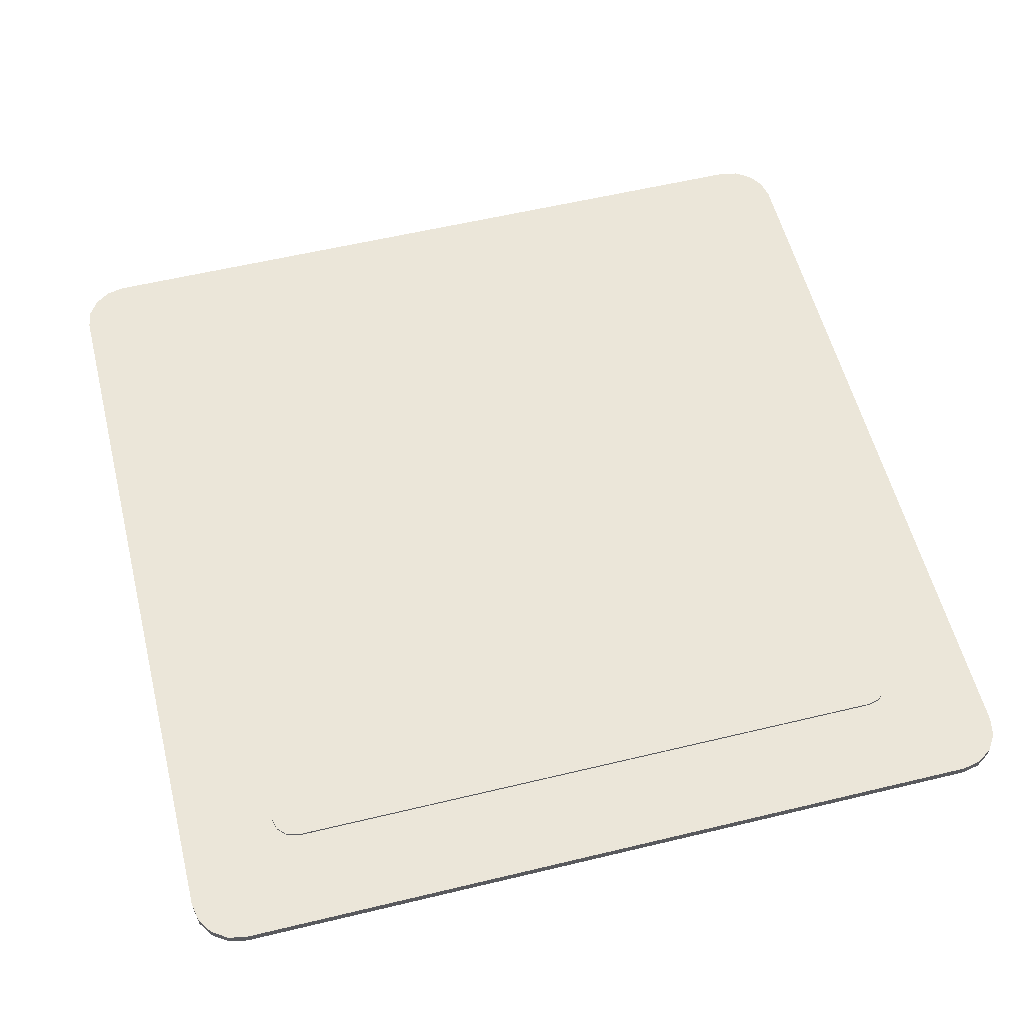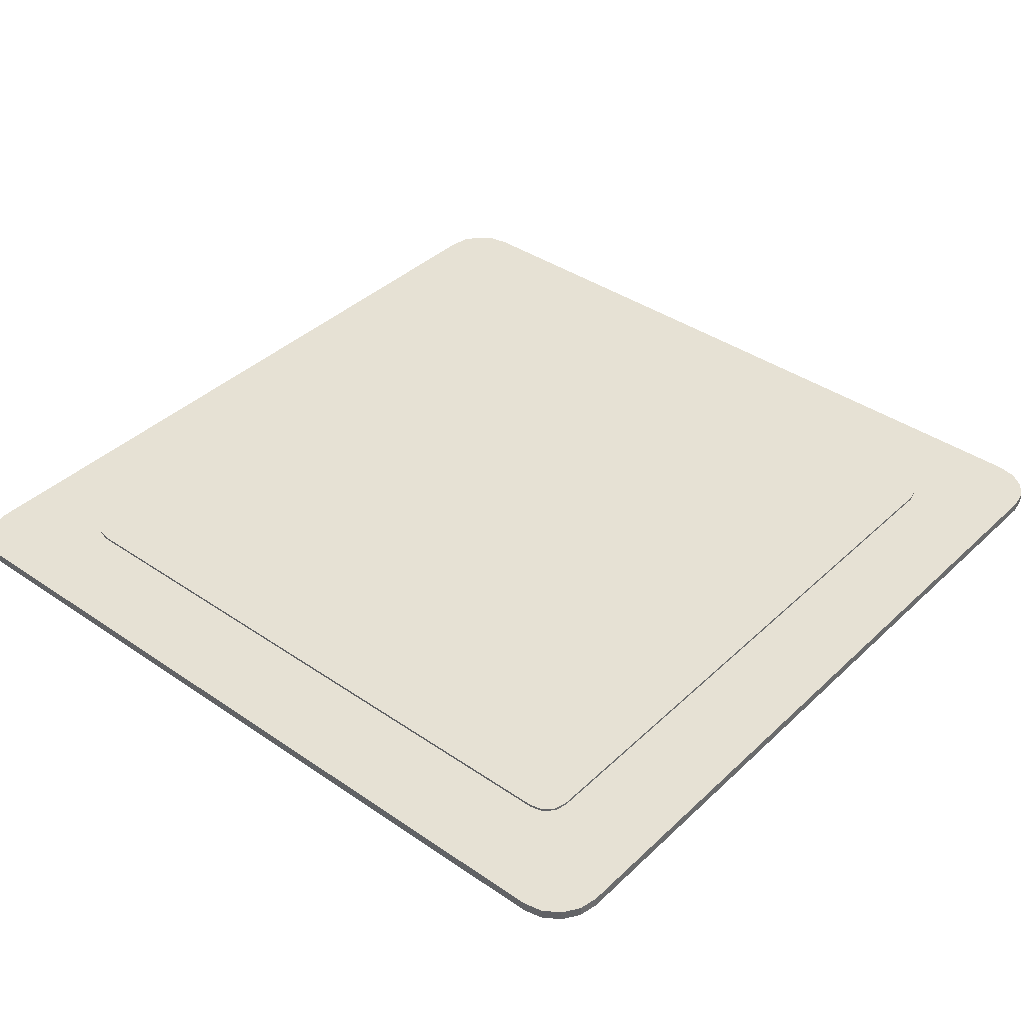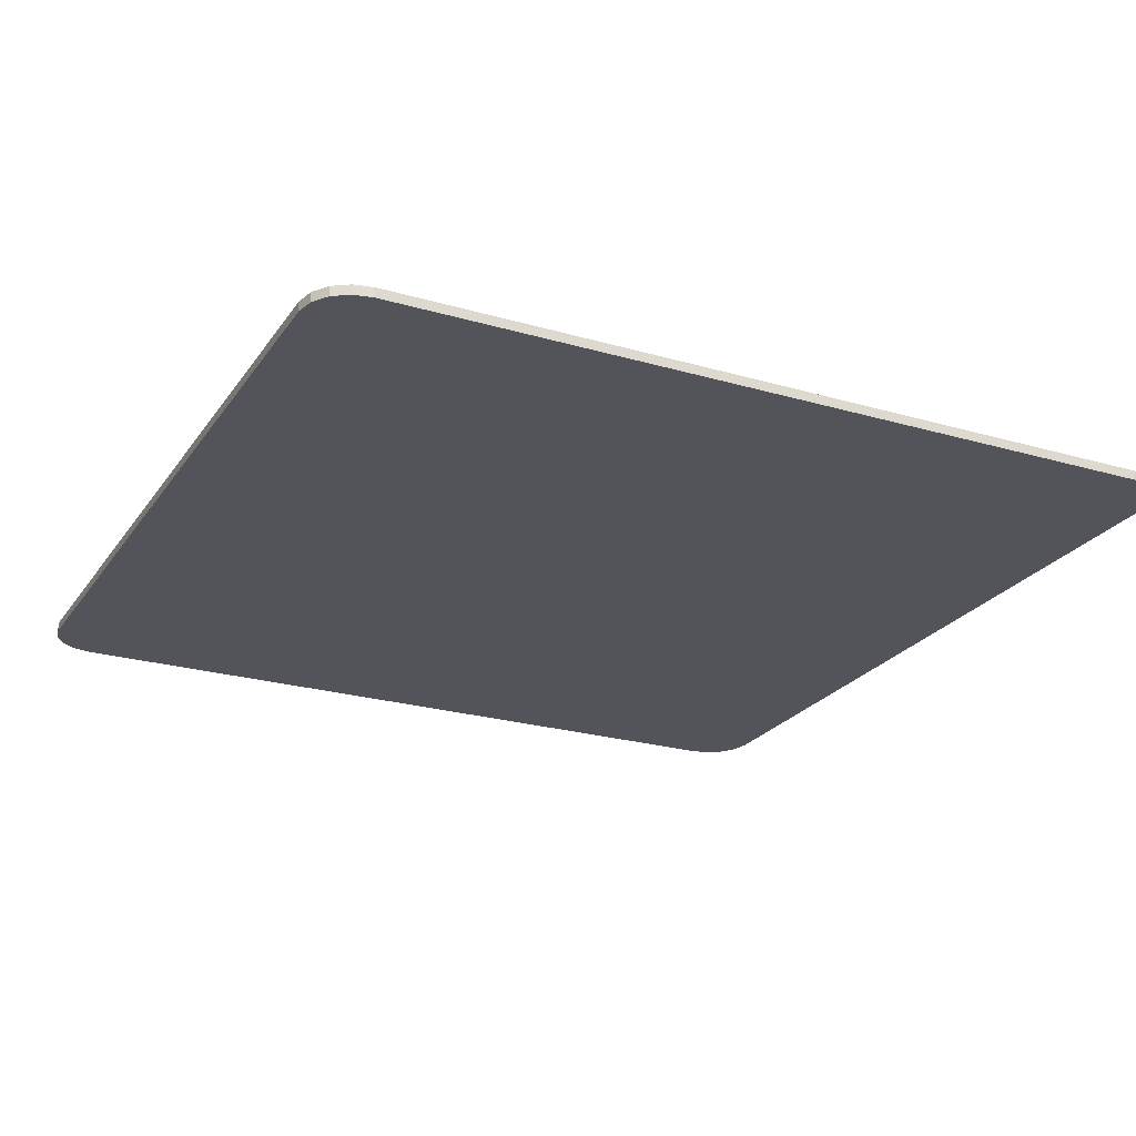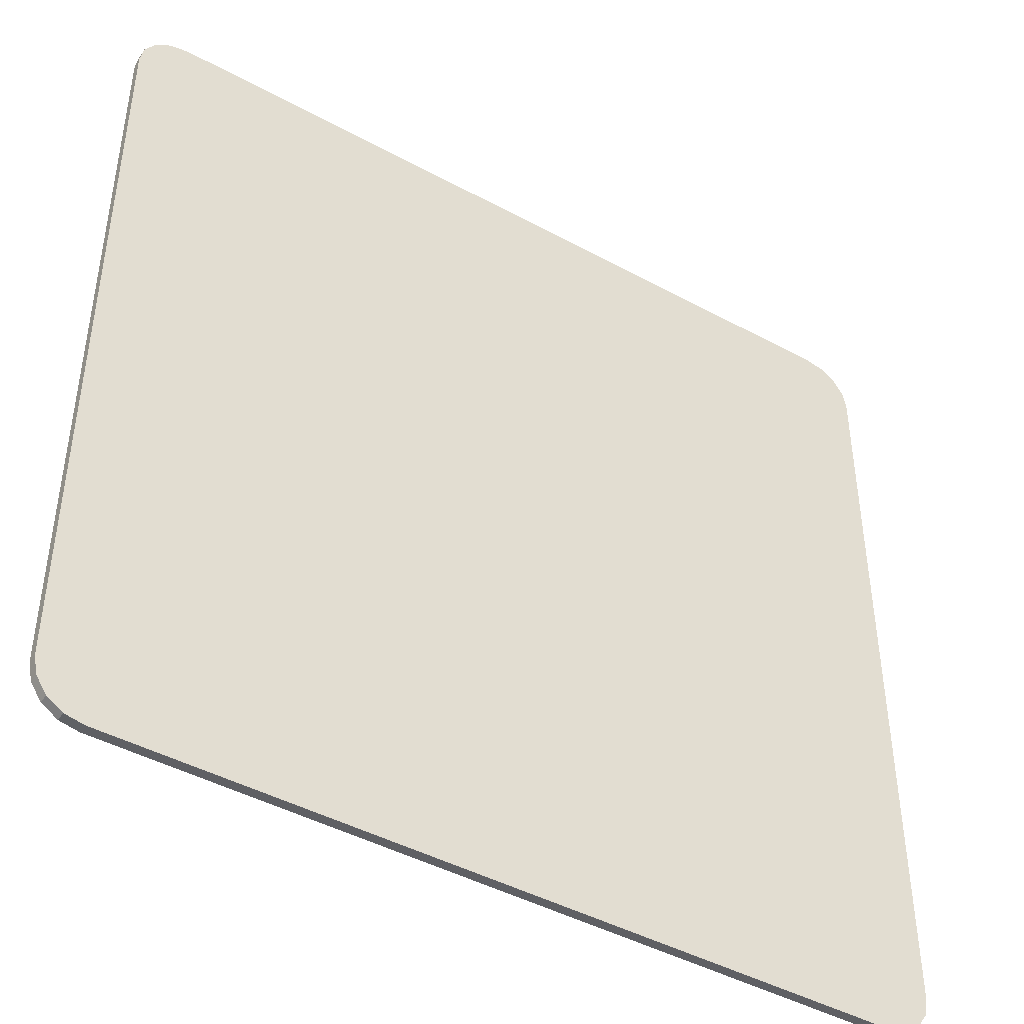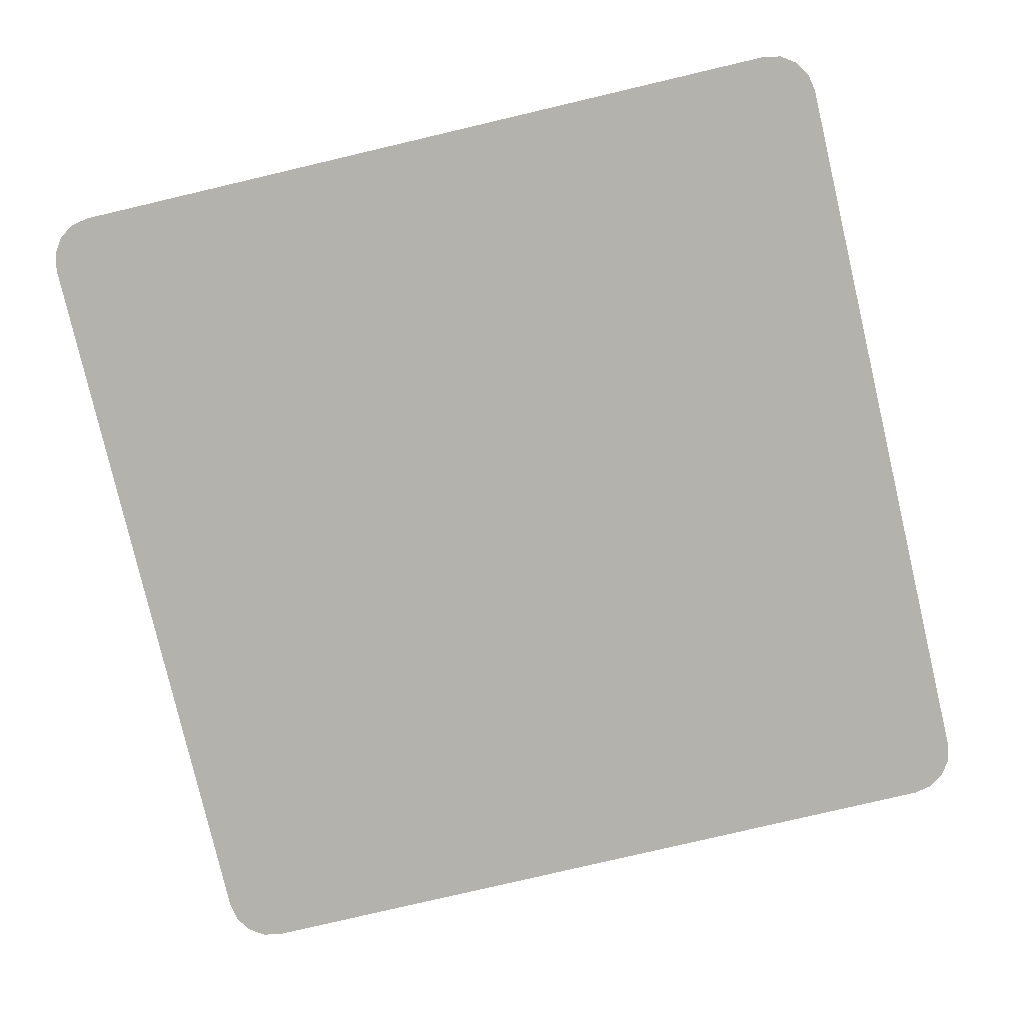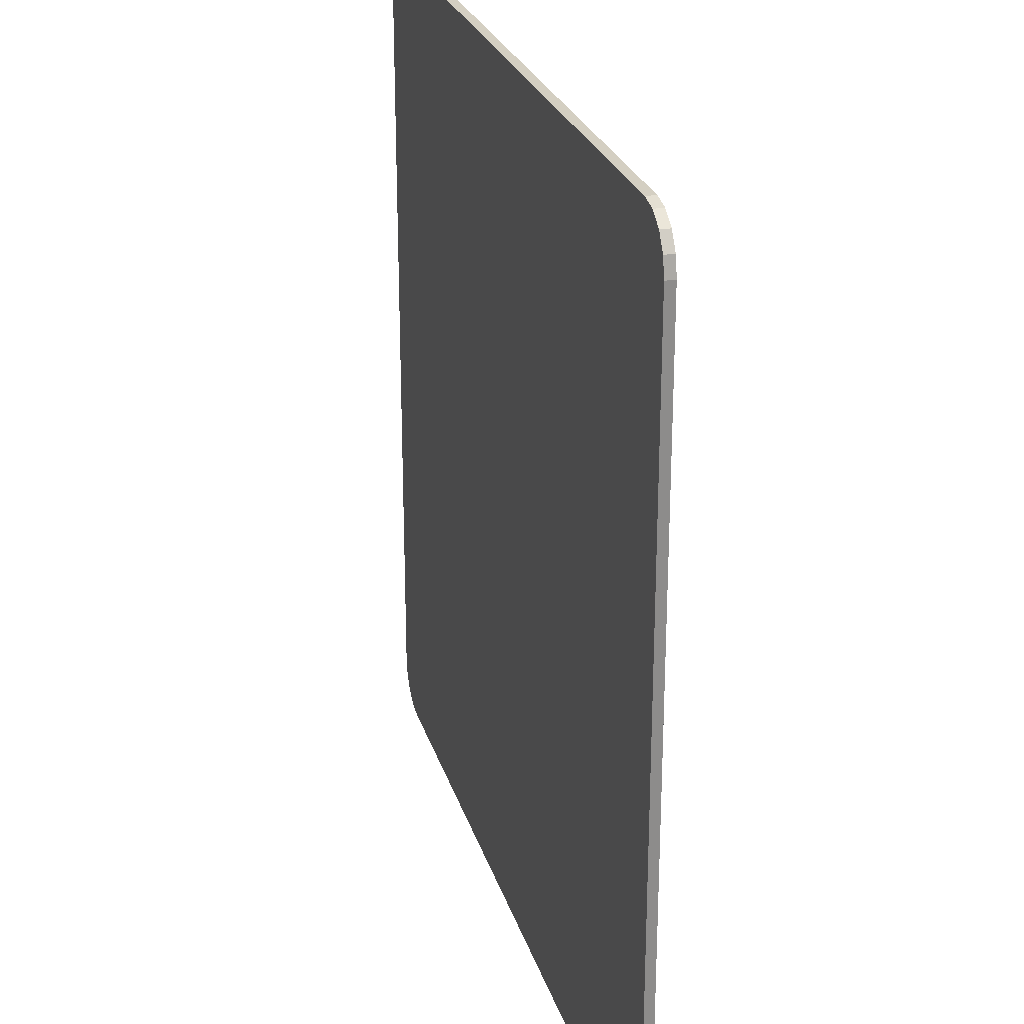
<metadata>
{"format":"obj","ext":"obj","renderer":"f3d","projection":"perspective","resolution":1024,"background":"white","views":[{"elev":57.0,"azim":165.9,"up":"+Z"},{"elev":39.1,"azim":-49.4,"up":"+Z"},{"elev":-23.7,"azim":-116.0,"up":"+Z"},{"elev":-44.5,"azim":147.6,"up":"+Y"},{"elev":-79.4,"azim":-166.8,"up":"+Z"},{"elev":25.6,"azim":-105.4,"up":"+Y"}]}
</metadata>
<code>
v -70 65 2
v -70 65 2.5
v -69.33 67.5 2.5
v -70 65 2
v -69.33 67.5 2.5
v -69.33 67.5 2
v -69.33 67.5 2
v -69.33 67.5 2.5
v -67.5 69.33 2.5
v -69.33 67.5 2
v -67.5 69.33 2.5
v -67.5 69.33 2
v -67.5 69.33 2
v -67.5 69.33 2.5
v -65 70 2.5
v -67.5 69.33 2
v -65 70 2.5
v -65 70 2
v -65 70 2.5
v 65 70 2.5
v -65 70 2
v -65 70 2
v 65 70 2.5
v 65 70 2
v 65 70 2
v 65 70 2.5
v 67.5 69.33 2.5
v 65 70 2
v 67.5 69.33 2.5
v 67.5 69.33 2
v 67.5 69.33 2
v 67.5 69.33 2.5
v 69.33 67.5 2.5
v 67.5 69.33 2
v 69.33 67.5 2.5
v 69.33 67.5 2
v 69.33 67.5 2
v 69.33 67.5 2.5
v 70 65 2.5
v 69.33 67.5 2
v 70 65 2.5
v 70 65 2
v 70 65 2.5
v 70 -65 2.5
v 70 65 2
v 70 65 2
v 70 -65 2.5
v 70 -65 2
v 70 -65 2
v 70 -65 2.5
v 69.33 -67.5 2.5
v 70 -65 2
v 69.33 -67.5 2.5
v 69.33 -67.5 2
v 69.33 -67.5 2
v 69.33 -67.5 2.5
v 67.5 -69.33 2.5
v 69.33 -67.5 2
v 67.5 -69.33 2.5
v 67.5 -69.33 2
v 67.5 -69.33 2
v 67.5 -69.33 2.5
v 65 -70 2.5
v 67.5 -69.33 2
v 65 -70 2.5
v 65 -70 2
v 65 -70 2.5
v -65 -70 2.5
v 65 -70 2
v 65 -70 2
v -65 -70 2.5
v -65 -70 2
v -65 -70 2
v -65 -70 2.5
v -67.5 -69.33 2.5
v -65 -70 2
v -67.5 -69.33 2.5
v -67.5 -69.33 2
v -67.5 -69.33 2
v -67.5 -69.33 2.5
v -69.33 -67.5 2.5
v -67.5 -69.33 2
v -69.33 -67.5 2.5
v -69.33 -67.5 2
v -69.33 -67.5 2
v -69.33 -67.5 2.5
v -70 -65 2.5
v -69.33 -67.5 2
v -70 -65 2.5
v -70 -65 2
v -70 -65 2.5
v -70 65 2.5
v -70 -65 2
v -70 -65 2
v -70 65 2.5
v -70 65 2
v -67.5 69.33 2.5
v -69.33 67.5 2.5
v -65 70 2.5
v -65 70 2.5
v -69.33 67.5 2.5
v -70 65 2.5
v -65 70 2.5
v -70 65 2.5
v 65 70 2.5
v 65 70 2.5
v -70 65 2.5
v 70 65 2.5
v 65 70 2.5
v 70 65 2.5
v 67.5 69.33 2.5
v 67.5 69.33 2.5
v 70 65 2.5
v 69.33 67.5 2.5
v -69.33 -67.5 2.5
v -67.5 -69.33 2.5
v -70 -65 2.5
v -70 -65 2.5
v -67.5 -69.33 2.5
v -65 -70 2.5
v 65 -70 2.5
v 67.5 -69.33 2.5
v 69.33 -67.5 2.5
v 69.33 -67.5 2.5
v 70 -65 2.5
v 65 -70 2.5
v 65 -70 2.5
v 70 -65 2.5
v 70 65 2.5
v 65 -70 2.5
v 70 65 2.5
v -65 -70 2.5
v -65 -70 2.5
v 70 65 2.5
v -70 65 2.5
v -65 -70 2.5
v -70 65 2.5
v -70 -65 2.5
v -80 90 2
v -80 90 1.192e-07
v -83.83 89.24 1.192e-07
v -80 90 2
v -83.83 89.24 1.192e-07
v -83.83 89.24 2
v -83.83 89.24 2
v -83.83 89.24 1.192e-07
v -87.07 87.07 1.192e-07
v -83.83 89.24 2
v -87.07 87.07 1.192e-07
v -87.07 87.07 2
v -87.07 87.07 2
v -87.07 87.07 1.192e-07
v -89.24 83.83 1.192e-07
v -87.07 87.07 2
v -89.24 83.83 1.192e-07
v -89.24 83.83 2
v -89.24 83.83 2
v -89.24 83.83 1.192e-07
v -90 80 1.192e-07
v -89.24 83.83 2
v -90 80 1.192e-07
v -90 80 2
v -90 -80 2
v -90 80 2
v -90 -80 1.192e-07
v -90 -80 1.192e-07
v -90 80 2
v -90 80 1.192e-07
v -90 -80 2
v -90 -80 1.192e-07
v -89.24 -83.83 1.192e-07
v -90 -80 2
v -89.24 -83.83 1.192e-07
v -89.24 -83.83 2
v -89.24 -83.83 2
v -89.24 -83.83 1.192e-07
v -87.07 -87.07 1.192e-07
v -89.24 -83.83 2
v -87.07 -87.07 1.192e-07
v -87.07 -87.07 2
v -87.07 -87.07 2
v -87.07 -87.07 1.192e-07
v -83.83 -89.24 1.192e-07
v -87.07 -87.07 2
v -83.83 -89.24 1.192e-07
v -83.83 -89.24 2
v -83.83 -89.24 2
v -83.83 -89.24 1.192e-07
v -80 -90 1.192e-07
v -83.83 -89.24 2
v -80 -90 1.192e-07
v -80 -90 2
v 80 -90 2
v -80 -90 2
v 80 -90 1.192e-07
v 80 -90 1.192e-07
v -80 -90 2
v -80 -90 1.192e-07
v 80 -90 2
v 80 -90 1.192e-07
v 83.83 -89.24 1.192e-07
v 80 -90 2
v 83.83 -89.24 1.192e-07
v 83.83 -89.24 2
v 83.83 -89.24 2
v 83.83 -89.24 1.192e-07
v 87.07 -87.07 1.192e-07
v 83.83 -89.24 2
v 87.07 -87.07 1.192e-07
v 87.07 -87.07 2
v 87.07 -87.07 2
v 87.07 -87.07 1.192e-07
v 89.24 -83.83 1.192e-07
v 87.07 -87.07 2
v 89.24 -83.83 1.192e-07
v 89.24 -83.83 2
v 89.24 -83.83 2
v 89.24 -83.83 1.192e-07
v 90 -80 1.192e-07
v 89.24 -83.83 2
v 90 -80 1.192e-07
v 90 -80 2
v 90 80 2
v 90 -80 2
v 90 80 1.192e-07
v 90 80 1.192e-07
v 90 -80 2
v 90 -80 1.192e-07
v 90 80 2
v 90 80 1.192e-07
v 89.24 83.83 1.192e-07
v 90 80 2
v 89.24 83.83 1.192e-07
v 89.24 83.83 2
v 89.24 83.83 2
v 89.24 83.83 1.192e-07
v 87.07 87.07 1.192e-07
v 89.24 83.83 2
v 87.07 87.07 1.192e-07
v 87.07 87.07 2
v 87.07 87.07 2
v 87.07 87.07 1.192e-07
v 83.83 89.24 1.192e-07
v 87.07 87.07 2
v 83.83 89.24 1.192e-07
v 83.83 89.24 2
v 83.83 89.24 2
v 83.83 89.24 1.192e-07
v 80 90 1.192e-07
v 83.83 89.24 2
v 80 90 1.192e-07
v 80 90 2
v -80 90 2
v 80 90 2
v -80 90 1.192e-07
v -80 90 1.192e-07
v 80 90 2
v 80 90 1.192e-07
v -65 -70 2
v -67.5 -69.33 2
v -80 -90 2
v 90 -80 2
v 69.33 -67.5 2
v 89.24 -83.83 2
v 89.24 -83.83 2
v 69.33 -67.5 2
v 67.5 -69.33 2
v 89.24 -83.83 2
v 67.5 -69.33 2
v 87.07 -87.07 2
v -83.83 -89.24 2
v -80 -90 2
v -87.07 -87.07 2
v -87.07 -87.07 2
v -80 -90 2
v -67.5 -69.33 2
v -87.07 -87.07 2
v -67.5 -69.33 2
v -89.24 -83.83 2
v -89.24 -83.83 2
v -67.5 -69.33 2
v -69.33 -67.5 2
v -89.24 -83.83 2
v -69.33 -67.5 2
v -90 -80 2
v -90 -80 2
v -69.33 -67.5 2
v -70 -65 2
v -90 -80 2
v -70 -65 2
v -90 80 2
v -83.83 89.24 2
v -67.5 69.33 2
v -80 90 2
v -80 90 2
v -67.5 69.33 2
v -65 70 2
v -80 90 2
v -65 70 2
v 80 90 2
v 80 90 2
v -65 70 2
v 65 70 2
v 80 90 2
v 65 70 2
v 67.5 69.33 2
v -65 -70 2
v -80 -90 2
v 65 -70 2
v 65 -70 2
v -80 -90 2
v 80 -90 2
v 65 -70 2
v 80 -90 2
v 67.5 -69.33 2
v 67.5 -69.33 2
v 80 -90 2
v 83.83 -89.24 2
v 67.5 -69.33 2
v 83.83 -89.24 2
v 87.07 -87.07 2
v -70 -65 2
v -70 65 2
v -90 80 2
v -90 80 2
v -70 65 2
v -69.33 67.5 2
v -90 80 2
v -69.33 67.5 2
v -89.24 83.83 2
v -89.24 83.83 2
v -69.33 67.5 2
v -67.5 69.33 2
v -89.24 83.83 2
v -67.5 69.33 2
v -87.07 87.07 2
v -87.07 87.07 2
v -67.5 69.33 2
v -83.83 89.24 2
v 83.83 89.24 2
v 80 90 2
v 87.07 87.07 2
v 87.07 87.07 2
v 80 90 2
v 67.5 69.33 2
v 87.07 87.07 2
v 67.5 69.33 2
v 89.24 83.83 2
v 89.24 83.83 2
v 67.5 69.33 2
v 69.33 67.5 2
v 89.24 83.83 2
v 69.33 67.5 2
v 90 80 2
v 90 80 2
v 69.33 67.5 2
v 70 65 2
v 90 80 2
v 70 65 2
v 90 -80 2
v 90 -80 2
v 70 65 2
v 70 -65 2
v 90 -80 2
v 70 -65 2
v 69.33 -67.5 2
v -87.07 -87.07 1.192e-07
v -89.24 -83.83 1.192e-07
v -90 -80 1.192e-07
v -80 -90 1.192e-07
v -83.83 -89.24 1.192e-07
v -87.07 -87.07 1.192e-07
v -90 -80 1.192e-07
v -90 80 1.192e-07
v -80 90 1.192e-07
v 80 90 1.192e-07
v 83.83 89.24 1.192e-07
v 87.07 87.07 1.192e-07
v -90 80 1.192e-07
v -89.24 83.83 1.192e-07
v -80 90 1.192e-07
v -80 90 1.192e-07
v -89.24 83.83 1.192e-07
v -87.07 87.07 1.192e-07
v -80 90 1.192e-07
v -87.07 87.07 1.192e-07
v -83.83 89.24 1.192e-07
v -87.07 -87.07 1.192e-07
v -90 -80 1.192e-07
v -80 -90 1.192e-07
v -80 -90 1.192e-07
v -90 -80 1.192e-07
v -80 90 1.192e-07
v -80 -90 1.192e-07
v -80 90 1.192e-07
v 80 -90 1.192e-07
v 80 -90 1.192e-07
v -80 90 1.192e-07
v 80 90 1.192e-07
v 80 -90 1.192e-07
v 80 90 1.192e-07
v 90 80 1.192e-07
v 90 80 1.192e-07
v 80 90 1.192e-07
v 87.07 87.07 1.192e-07
v 90 80 1.192e-07
v 87.07 87.07 1.192e-07
v 89.24 83.83 1.192e-07
v 87.07 -87.07 1.192e-07
v 83.83 -89.24 1.192e-07
v 89.24 -83.83 1.192e-07
v 89.24 -83.83 1.192e-07
v 83.83 -89.24 1.192e-07
v 80 -90 1.192e-07
v 89.24 -83.83 1.192e-07
v 80 -90 1.192e-07
v 90 -80 1.192e-07
v 90 -80 1.192e-07
v 80 -90 1.192e-07
v 90 80 1.192e-07
f 1 2 3
f 4 5 6
f 7 8 9
f 10 11 12
f 13 14 15
f 16 17 18
f 19 20 21
f 22 23 24
f 25 26 27
f 28 29 30
f 31 32 33
f 34 35 36
f 37 38 39
f 40 41 42
f 43 44 45
f 46 47 48
f 49 50 51
f 52 53 54
f 55 56 57
f 58 59 60
f 61 62 63
f 64 65 66
f 67 68 69
f 70 71 72
f 73 74 75
f 76 77 78
f 79 80 81
f 82 83 84
f 85 86 87
f 88 89 90
f 91 92 93
f 94 95 96
f 97 98 99
f 100 101 102
f 103 104 105
f 106 107 108
f 109 110 111
f 112 113 114
f 115 116 117
f 118 119 120
f 121 122 123
f 124 125 126
f 127 128 129
f 130 131 132
f 133 134 135
f 136 137 138
f 139 140 141
f 142 143 144
f 145 146 147
f 148 149 150
f 151 152 153
f 154 155 156
f 157 158 159
f 160 161 162
f 163 164 165
f 166 167 168
f 169 170 171
f 172 173 174
f 175 176 177
f 178 179 180
f 181 182 183
f 184 185 186
f 187 188 189
f 190 191 192
f 193 194 195
f 196 197 198
f 199 200 201
f 202 203 204
f 205 206 207
f 208 209 210
f 211 212 213
f 214 215 216
f 217 218 219
f 220 221 222
f 223 224 225
f 226 227 228
f 229 230 231
f 232 233 234
f 235 236 237
f 238 239 240
f 241 242 243
f 244 245 246
f 247 248 249
f 250 251 252
f 253 254 255
f 256 257 258
f 259 260 261
f 262 263 264
f 265 266 267
f 268 269 270
f 271 272 273
f 274 275 276
f 277 278 279
f 280 281 282
f 283 284 285
f 286 287 288
f 289 290 291
f 292 293 294
f 295 296 297
f 298 299 300
f 301 302 303
f 304 305 306
f 307 308 309
f 310 311 312
f 313 314 315
f 316 317 318
f 319 320 321
f 322 323 324
f 325 326 327
f 328 329 330
f 331 332 333
f 334 335 336
f 337 338 339
f 340 341 342
f 343 344 345
f 346 347 348
f 349 350 351
f 352 353 354
f 355 356 357
f 358 359 360
f 361 362 363
f 364 365 366
f 367 368 369
f 370 371 372
f 373 374 375
f 376 377 378
f 379 380 381
f 382 383 384
f 385 386 387
f 388 389 390
f 391 392 393
f 394 395 396
f 397 398 399
f 400 401 402
f 403 404 405
f 406 407 408
f 409 410 411
f 412 413 414
f 415 416 417
f 418 419 420

</code>
